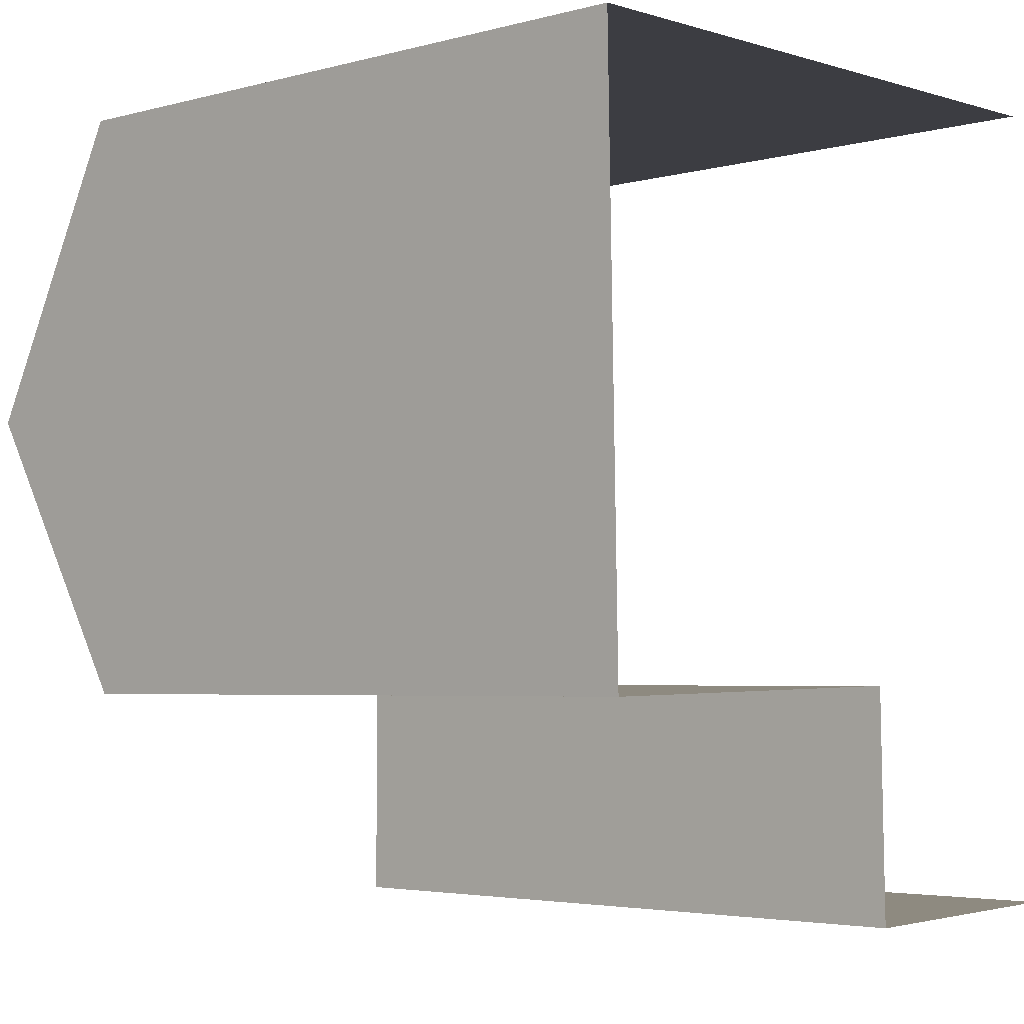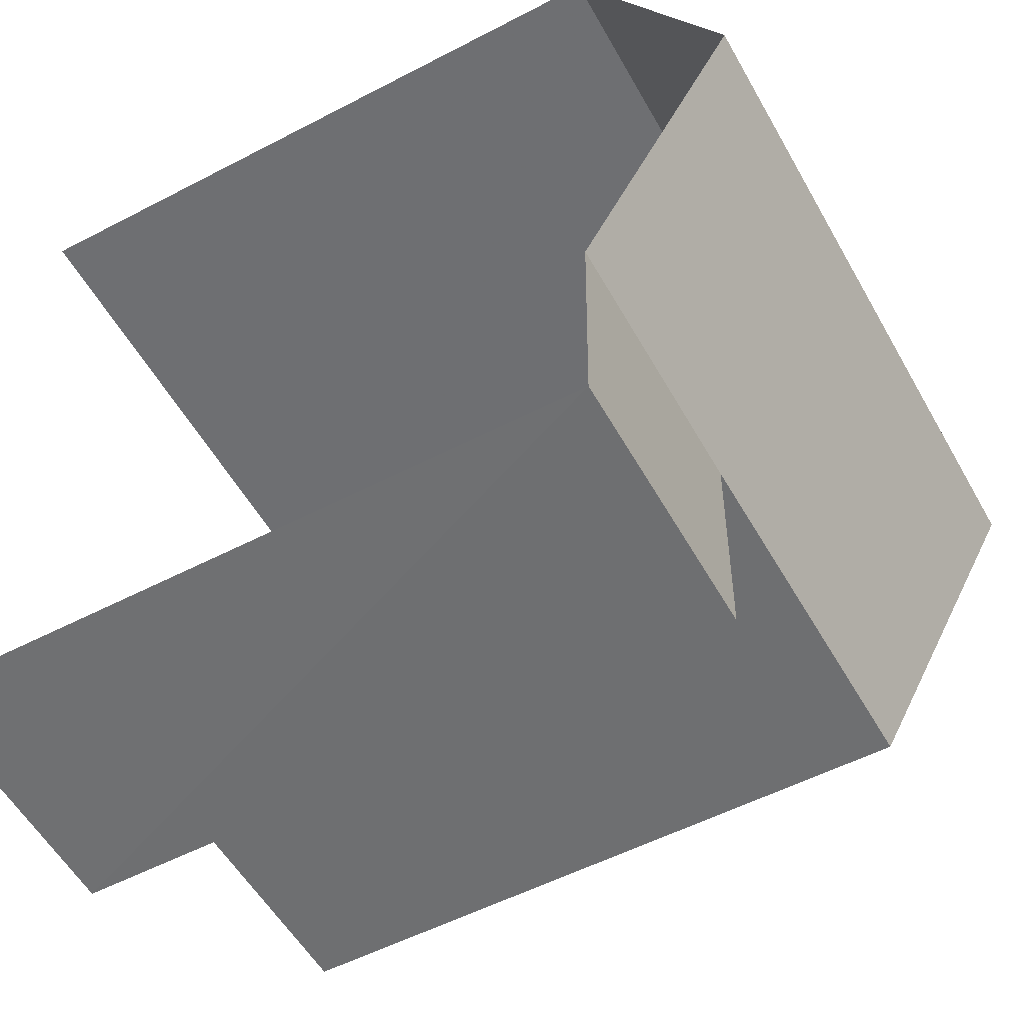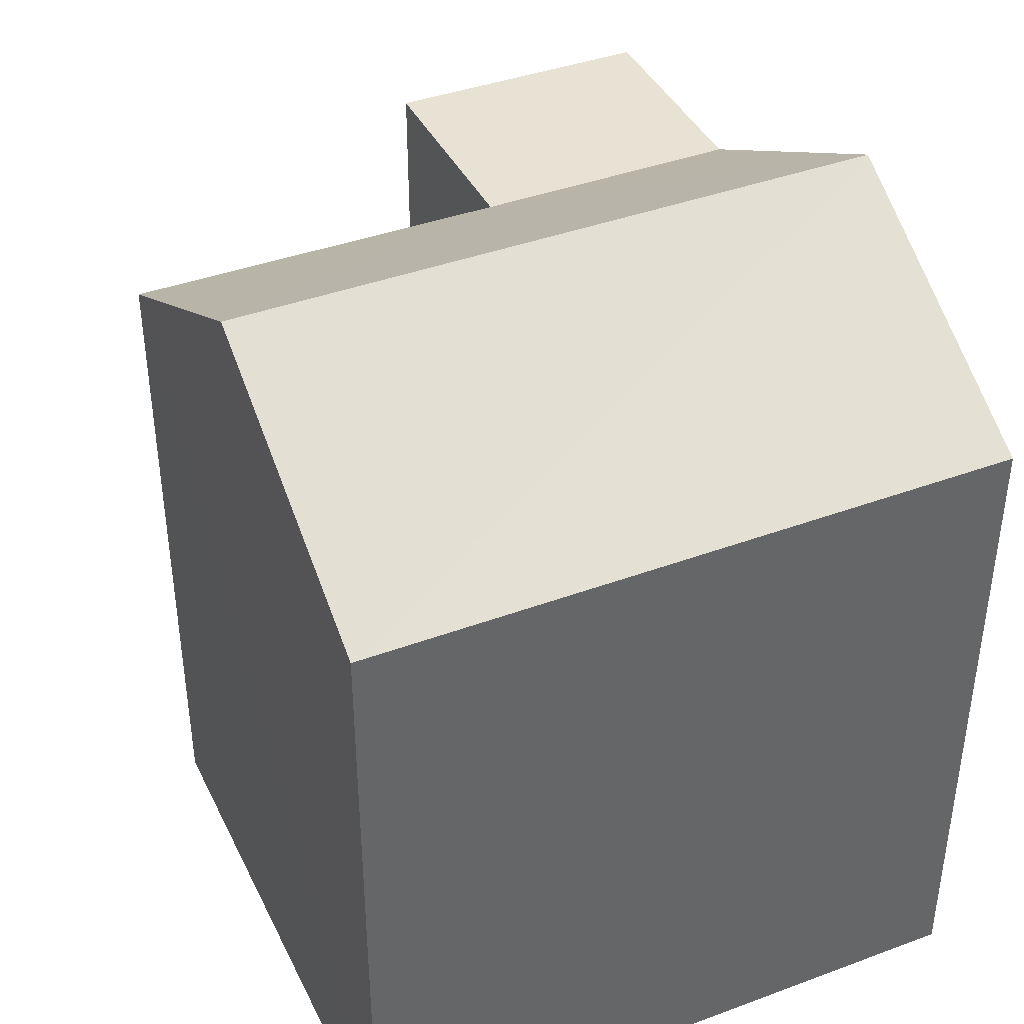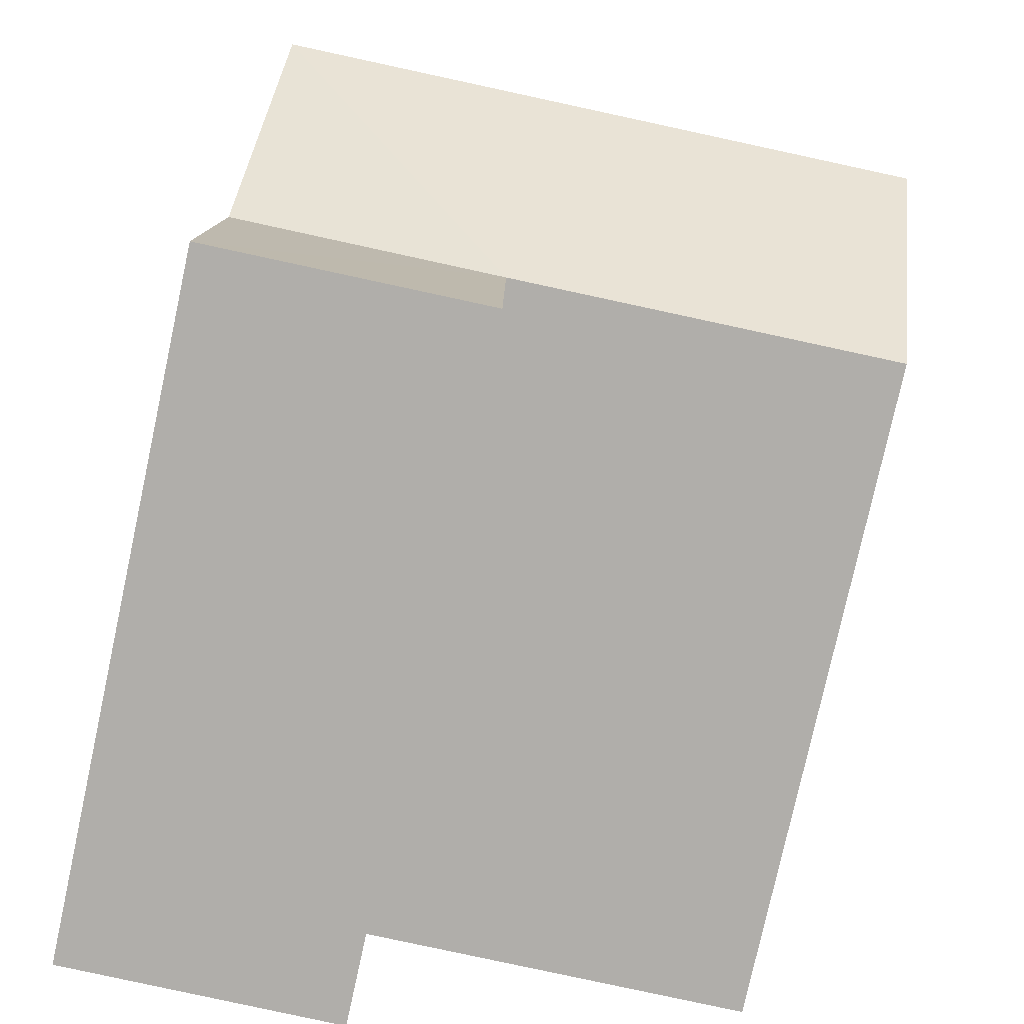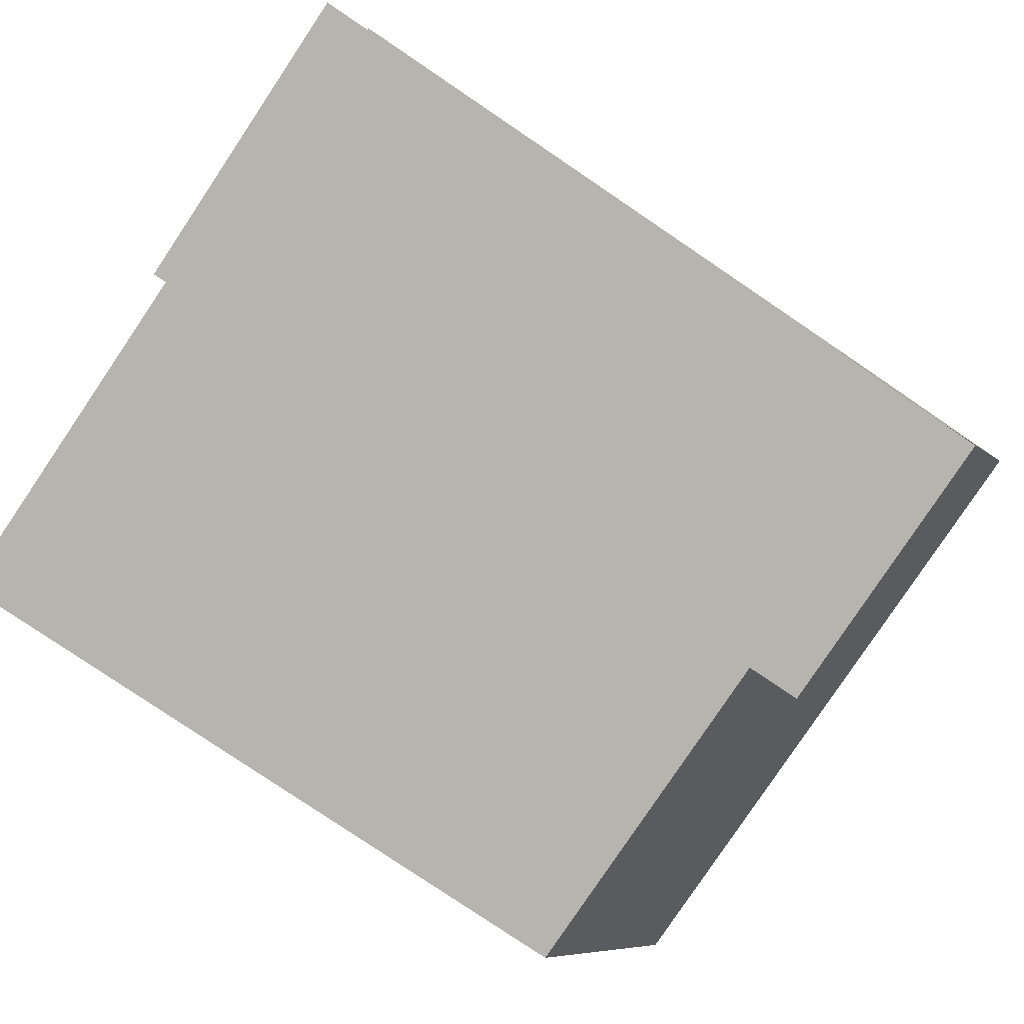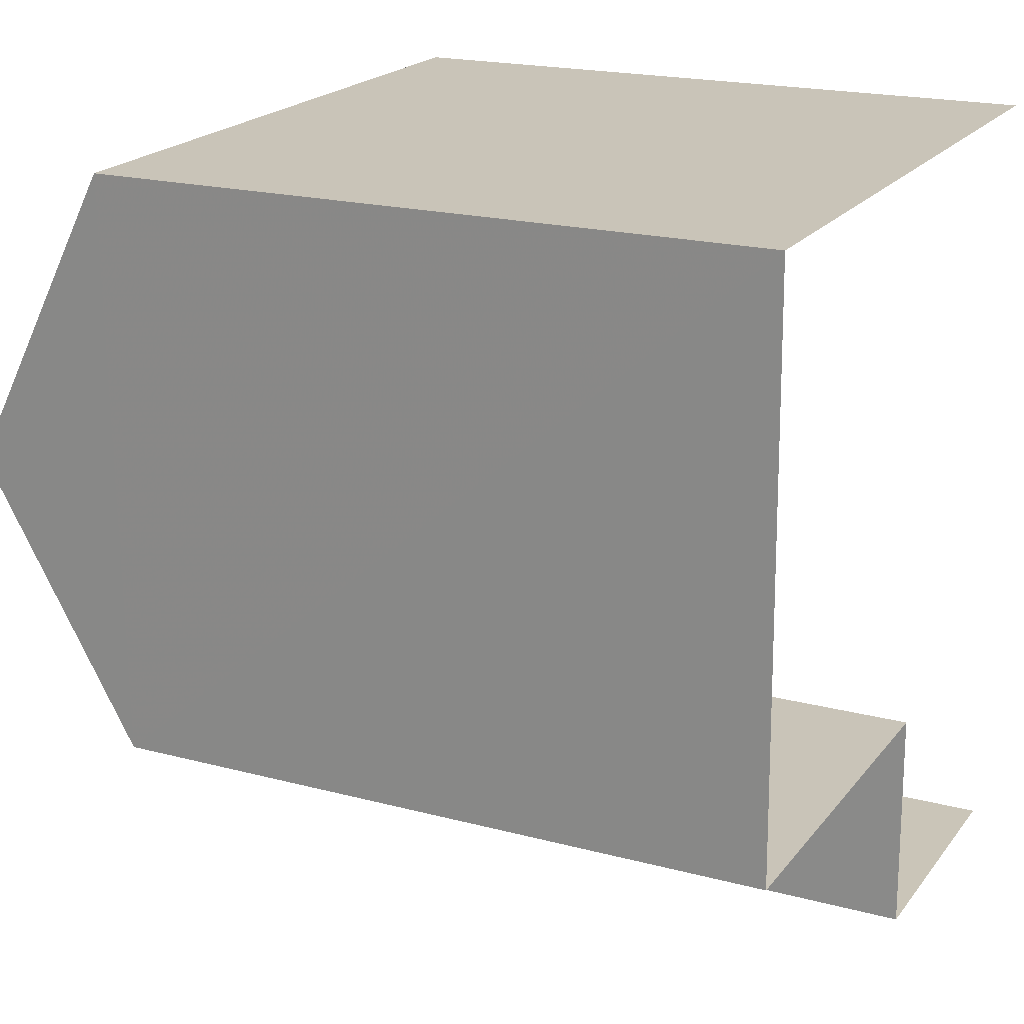
<metadata>
{"format":"obj","ext":"obj","renderer":"f3d","projection":"perspective","resolution":1024,"background":"white","views":[{"elev":-3.9,"azim":132.0,"up":"+Y"},{"elev":-53.7,"azim":-60.9,"up":"+Y"},{"elev":40.5,"azim":154.4,"up":"+Z"},{"elev":-77.6,"azim":-12.1,"up":"+Y"},{"elev":-79.4,"azim":-124.0,"up":"+Y"},{"elev":19.2,"azim":116.8,"up":"+Y"}]}
</metadata>
<code>
v -3.734e+05 -1.053e+05 22.51
v -3.734e+05 -1.053e+05 22.51
v -3.734e+05 -1.053e+05 22.51
v -3.734e+05 -1.053e+05 22.51
v -3.734e+05 -1.053e+05 22.51
v -3.734e+05 -1.053e+05 22.51
v -3.734e+05 -1.053e+05 28.77
v -3.734e+05 -1.053e+05 28.77
v -3.734e+05 -1.053e+05 30.23
v -3.734e+05 -1.053e+05 30.22
v -3.734e+05 -1.053e+05 28.78
v -3.734e+05 -1.053e+05 28.78
v -3.734e+05 -1.053e+05 28.78
v -3.734e+05 -1.053e+05 28.78
v -3.734e+05 -1.053e+05 28.78
f 1 2 3
f 3 2 4
f 4 2 5
f 2 6 5
f 9 8 14
f 8 4 14
f 14 5 12
f 14 4 5
f 7 8 9
f 10 7 9
f 11 12 13
f 11 14 12
f 15 10 11
f 11 9 14
f 11 10 9
f 1 3 15
f 15 7 10
f 15 3 7
f 12 5 6
f 13 12 6
f 11 1 15
f 11 2 1
f 2 11 13
f 6 2 13
f 8 3 4
f 8 7 3

</code>
